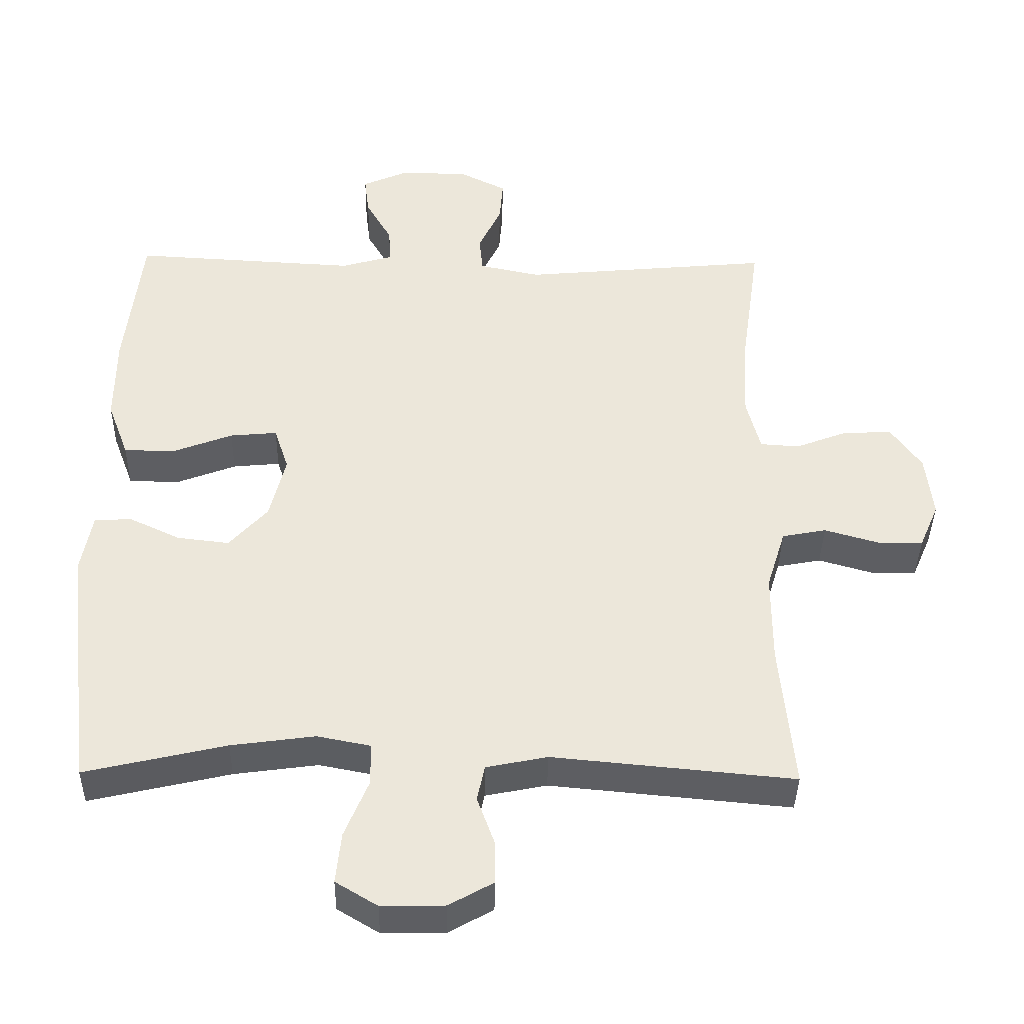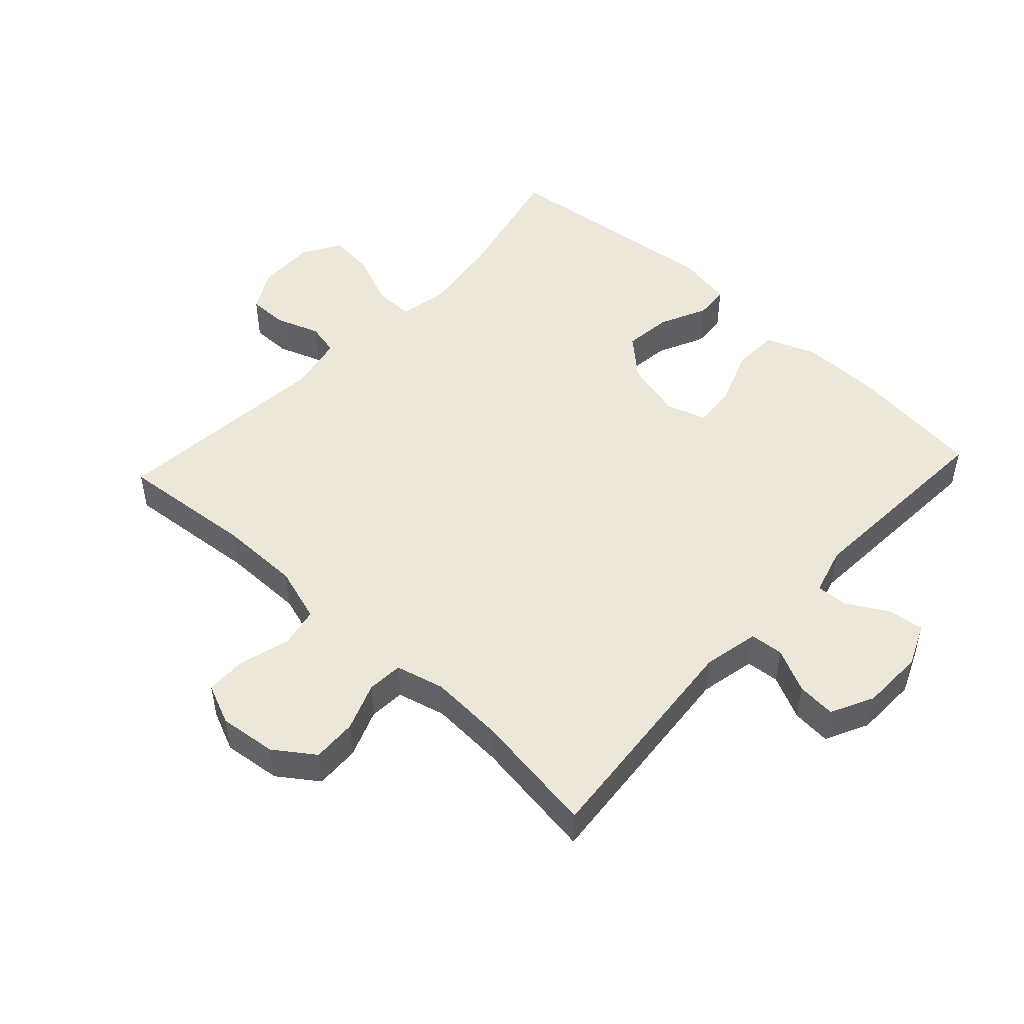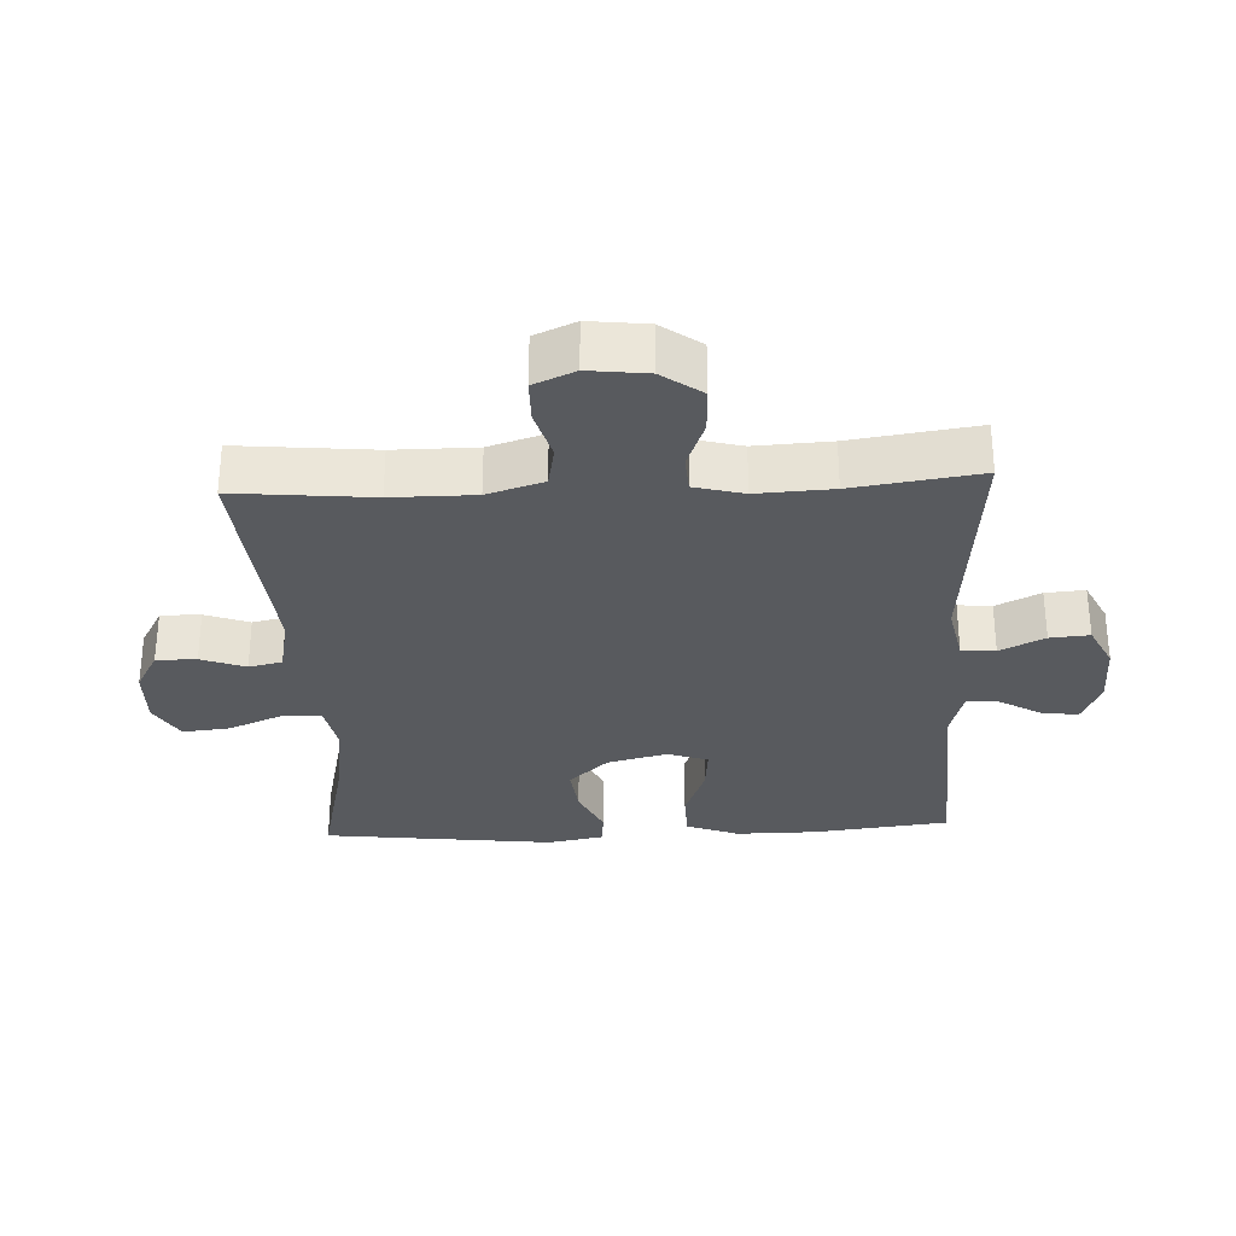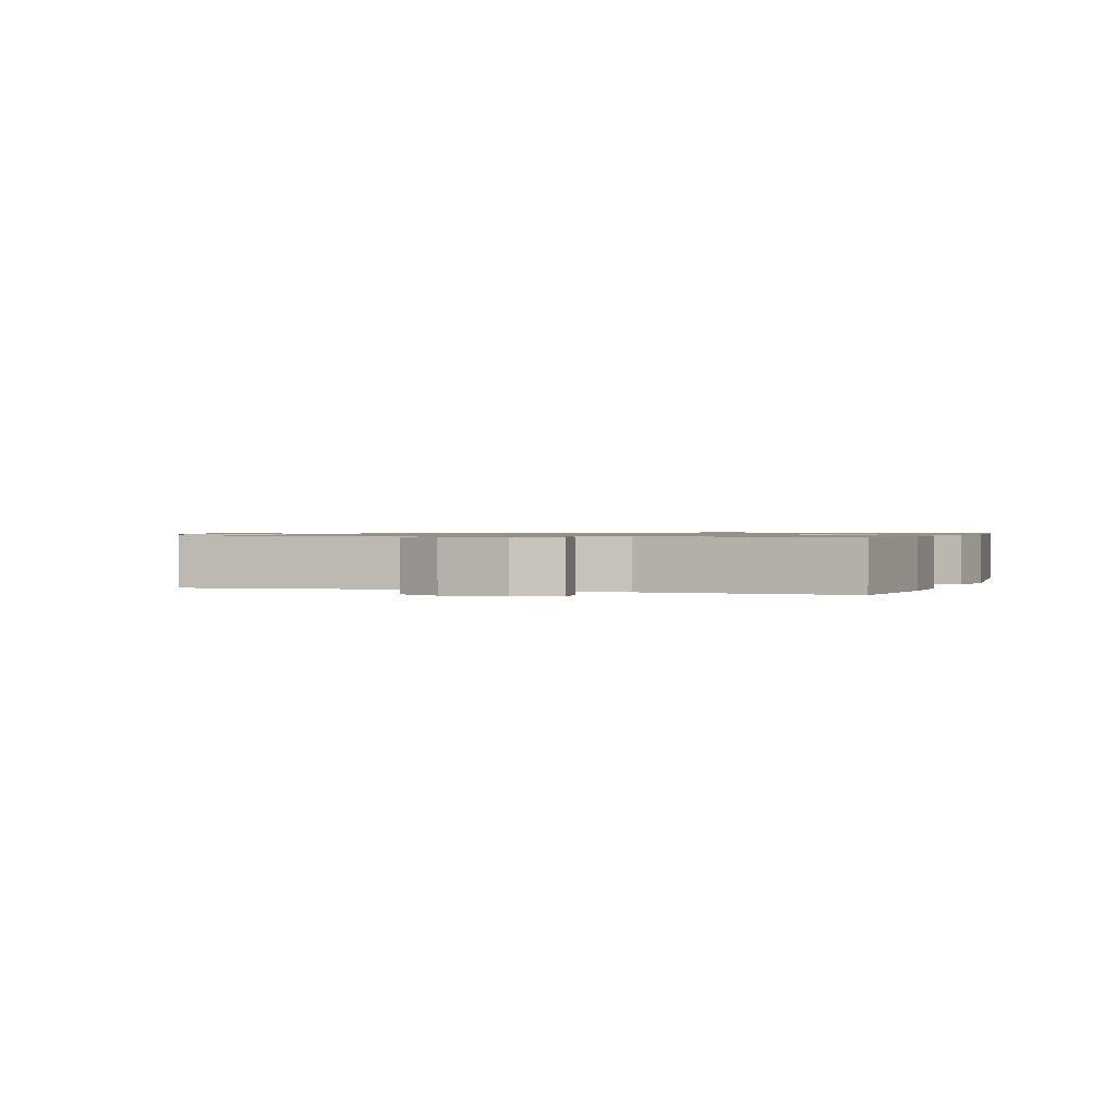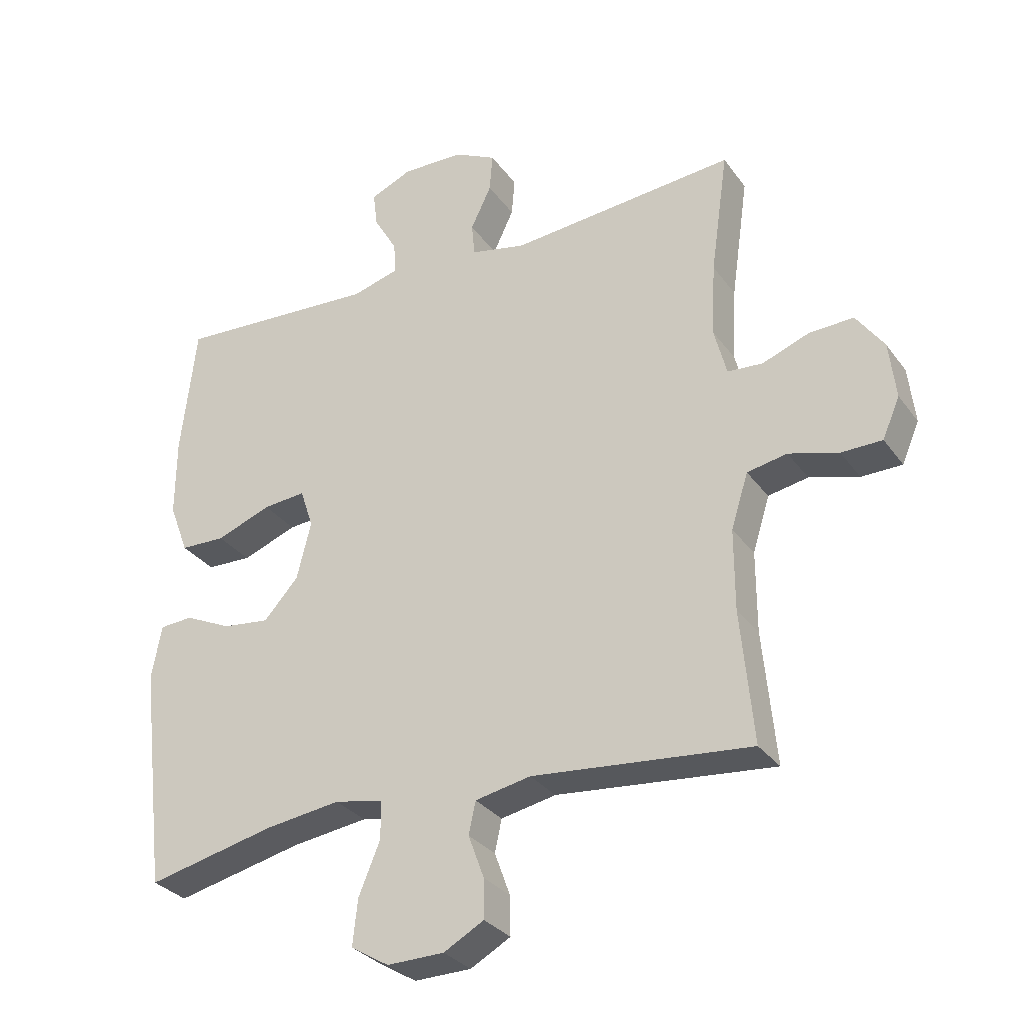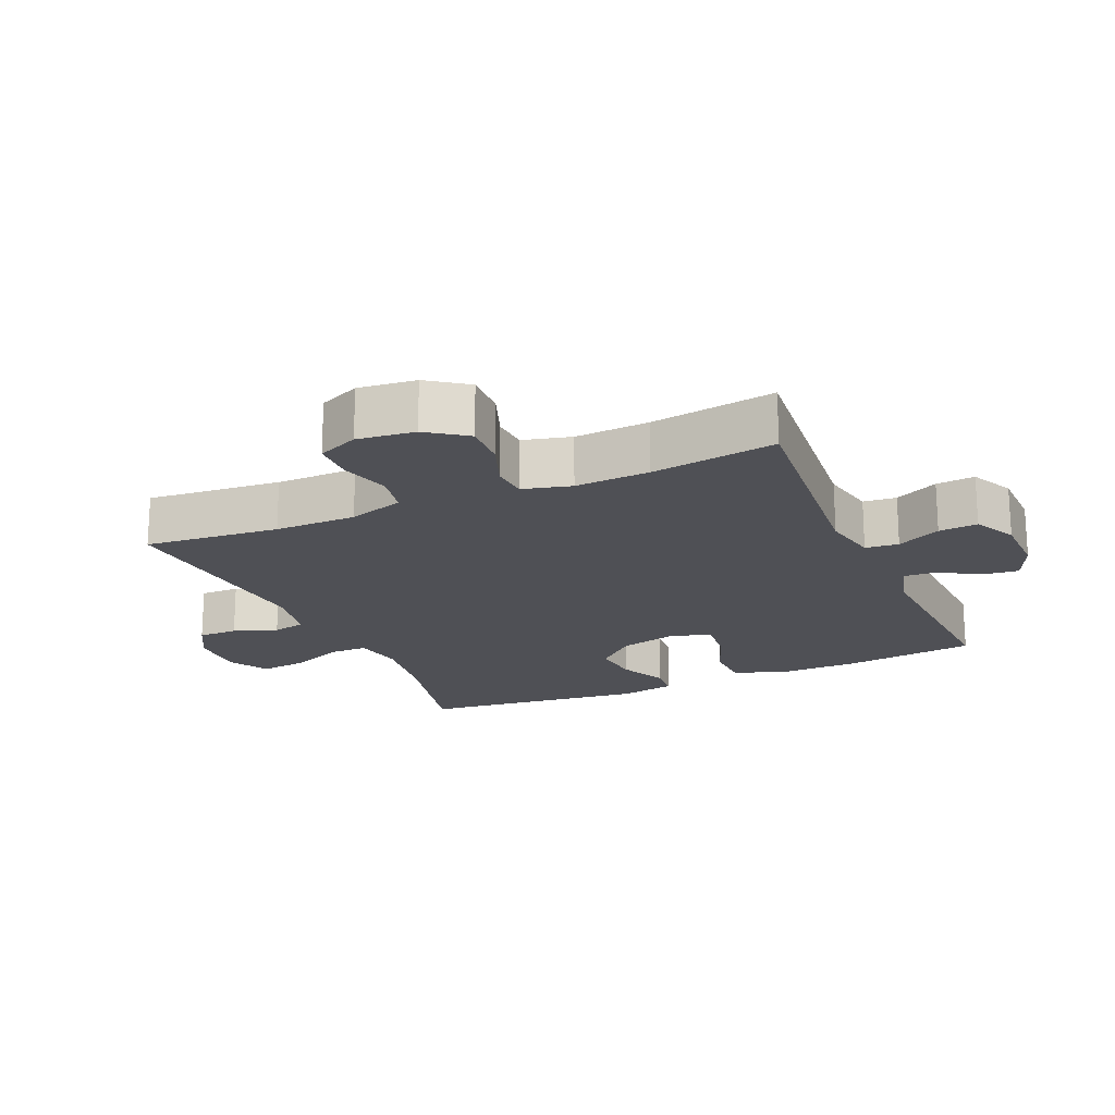
<metadata>
{"format":"obj","ext":"obj","renderer":"f3d","projection":"perspective","resolution":1024,"background":"white","views":[{"elev":-38.5,"azim":179.0,"up":"+Z"},{"elev":49.8,"azim":-47.1,"up":"+Y"},{"elev":-31.0,"azim":-87.3,"up":"+Y"},{"elev":0.9,"azim":19.4,"up":"+Y"},{"elev":-30.5,"azim":-150.7,"up":"+Z"},{"elev":-19.4,"azim":-66.3,"up":"+Y"}]}
</metadata>
<code>
o path4034
v 0.2003 0.0375 0.4779
v 0.1249 0.0375 0.4992
v 0.1283 0.0375 0.5502
v 0.1657 0.0375 0.6148
v 0.1726 0.0375 0.671
v 0.1059 0.0375 0.7
v 0.007275 0.0375 0.698
v -0.06027 0.0375 0.6644
v -0.05527 0.0375 0.6029
v -0.02223 0.0375 0.5337
v -0.02717 0.0375 0.4812
v -0.1156 0.0375 0.4628
v -0.4769 0.0375 0.4959
v -0.4489 0.0375 0.299
v -0.4427 0.0375 0.1812
v -0.4626 0.0375 0.1045
v -0.519 0.0375 0.1006
v -0.5946 0.0375 0.1292
v -0.6651 0.0375 0.132
v -0.7097 0.0375 0.0696
v -0.7203 0.0375 -0.02149
v -0.6925 0.0375 -0.08575
v -0.6272 0.0375 -0.08673
v -0.5479 0.0375 -0.06407
v -0.4839 0.0375 -0.07644
v -0.4565 0.0375 -0.164
v -0.4566 0.0375 -0.2929
v -0.4769 0.0375 -0.5058
v -0.1271 0.0375 -0.473
v -0.03826 0.0375 -0.4909
v -0.02713 0.0375 -0.5427
v -0.05223 0.0375 -0.6114
v -0.05304 0.0375 -0.6737
v 0.01127 0.0375 -0.7095
v 0.1027 0.0375 -0.7113
v 0.1635 0.0375 -0.6747
v 0.1558 0.0375 -0.6015
v 0.1213 0.0375 -0.5183
v 0.1215 0.0375 -0.4574
v 0.1991 0.0375 -0.4422
v 0.3206 0.0375 -0.4588
v 0.525 0.0375 -0.5058
v 0.5673 0.0375 -0.1476
v 0.5513 0.0375 -0.06051
v 0.4982 0.0375 -0.05676
v 0.4232 0.0375 -0.09176
v 0.348 0.0375 -0.1006
v 0.2925 0.0375 -0.03911
v 0.2696 0.0375 0.05318
v 0.2905 0.0375 0.116
v 0.3588 0.0375 0.1097
v 0.4469 0.0375 0.07628
v 0.5193 0.0375 0.07847
v 0.5499 0.0375 0.1595
v 0.5492 0.0375 0.2852
v 0.525 0.0375 0.4959
v 0.2003 -0.0375 0.4779
v 0.1249 -0.0375 0.4992
v 0.1283 -0.0375 0.5502
v 0.1657 -0.0375 0.6148
v 0.1726 -0.0375 0.671
v 0.1059 -0.0375 0.7
v 0.007275 -0.0375 0.698
v -0.06027 -0.0375 0.6644
v -0.05527 -0.0375 0.6029
v -0.02223 -0.0375 0.5337
v -0.02717 -0.0375 0.4812
v -0.1156 -0.0375 0.4628
v -0.4769 -0.0375 0.4959
v -0.4489 -0.0375 0.299
v -0.4427 -0.0375 0.1812
v -0.4626 -0.0375 0.1045
v -0.519 -0.0375 0.1006
v -0.5946 -0.0375 0.1292
v -0.6651 -0.0375 0.132
v -0.7097 -0.0375 0.0696
v -0.7203 -0.0375 -0.02149
v -0.6925 -0.0375 -0.08575
v -0.6272 -0.0375 -0.08673
v -0.5479 -0.0375 -0.06407
v -0.4839 -0.0375 -0.07644
v -0.4565 -0.0375 -0.164
v -0.4566 -0.0375 -0.2929
v -0.4769 -0.0375 -0.5058
v -0.1271 -0.0375 -0.473
v -0.03826 -0.0375 -0.4909
v -0.02713 -0.0375 -0.5427
v -0.05223 -0.0375 -0.6114
v -0.05304 -0.0375 -0.6737
v 0.01127 -0.0375 -0.7095
v 0.1027 -0.0375 -0.7113
v 0.1635 -0.0375 -0.6747
v 0.1558 -0.0375 -0.6015
v 0.1213 -0.0375 -0.5183
v 0.1215 -0.0375 -0.4574
v 0.1991 -0.0375 -0.4422
v 0.3206 -0.0375 -0.4588
v 0.525 -0.0375 -0.5058
v 0.5673 -0.0375 -0.1476
v 0.5513 -0.0375 -0.06051
v 0.4982 -0.0375 -0.05676
v 0.4232 -0.0375 -0.09176
v 0.348 -0.0375 -0.1006
v 0.2925 -0.0375 -0.03911
v 0.2696 -0.0375 0.05318
v 0.2905 -0.0375 0.116
v 0.3588 -0.0375 0.1097
v 0.4469 -0.0375 0.07628
v 0.5193 -0.0375 0.07847
v 0.5499 -0.0375 0.1595
v 0.5492 -0.0375 0.2852
v 0.525 -0.0375 0.4959
v 0.1726 0.0375 0.671
v 0.1726 0.0375 0.671
v 0.1059 0.0375 0.7
v 0.007275 0.0375 0.698
v -0.06027 0.0375 0.6644
v -0.06027 0.0375 0.6644
v 0.1657 0.0375 0.6148
v -0.05527 0.0375 0.6029
v 0.1283 0.0375 0.5502
v -0.02223 0.0375 0.5337
v 0.1249 0.0375 0.4992
v 0.1249 0.0375 0.4992
v -0.02717 0.0375 0.4812
v -0.02717 0.0375 0.4812
v 0.2003 0.0375 0.4779
v -0.1156 0.0375 0.4628
v 0.525 0.0375 0.4959
v 0.525 0.0375 0.4959
v -0.4769 0.0375 0.4959
v -0.4769 0.0375 0.4959
v -0.4489 0.0375 0.299
v 0.5492 0.0375 0.2852
v -0.4427 0.0375 0.1812
v 0.5499 0.0375 0.1595
v -0.4626 0.0375 0.1045
v -0.4626 0.0375 0.1045
v 0.5193 0.0375 0.07847
v 0.5193 0.0375 0.07847
v 0.2905 0.0375 0.116
v 0.2905 0.0375 0.116
v 0.3588 0.0375 0.1097
v -0.5946 0.0375 0.1292
v -0.6651 0.0375 0.132
v -0.7097 0.0375 0.0696
v -0.519 0.0375 0.1006
v 0.2696 0.0375 0.05318
v 0.4469 0.0375 0.07628
v -0.7203 0.0375 -0.02149
v 0.2925 0.0375 -0.03911
v -0.6925 0.0375 -0.08575
v -0.6925 0.0375 -0.08575
v 0.348 0.0375 -0.1006
v 0.5513 0.0375 -0.06051
v 0.5513 0.0375 -0.06051
v 0.4982 0.0375 -0.05676
v 0.4232 0.0375 -0.09176
v 0.5673 0.0375 -0.1476
v -0.5479 0.0375 -0.06407
v -0.4839 0.0375 -0.07644
v -0.4839 0.0375 -0.07644
v -0.6272 0.0375 -0.08673
v -0.4565 0.0375 -0.164
v -0.4566 0.0375 -0.2929
v 0.525 0.0375 -0.5058
v 0.525 0.0375 -0.5058
v 0.1991 0.0375 -0.4422
v 0.3206 0.0375 -0.4588
v 0.1215 0.0375 -0.4574
v 0.1215 0.0375 -0.4574
v 0.1213 0.0375 -0.5183
v -0.1271 0.0375 -0.473
v -0.03826 0.0375 -0.4909
v -0.03826 0.0375 -0.4909
v -0.4769 0.0375 -0.5058
v -0.4769 0.0375 -0.5058
v -0.02713 0.0375 -0.5427
v 0.1558 0.0375 -0.6015
v -0.05223 0.0375 -0.6114
v 0.1635 0.0375 -0.6747
v 0.1635 0.0375 -0.6747
v -0.05304 0.0375 -0.6737
v -0.05304 0.0375 -0.6737
v 0.01127 0.0375 -0.7095
v 0.1027 0.0375 -0.7113
v 0.1726 -0.0375 0.671
v 0.1726 -0.0375 0.671
v 0.1059 -0.0375 0.7
v 0.007275 -0.0375 0.698
v -0.06027 -0.0375 0.6644
v -0.06027 -0.0375 0.6644
v 0.1657 -0.0375 0.6148
v -0.05527 -0.0375 0.6029
v 0.1283 -0.0375 0.5502
v -0.02223 -0.0375 0.5337
v 0.1249 -0.0375 0.4992
v 0.1249 -0.0375 0.4992
v -0.02717 -0.0375 0.4812
v -0.02717 -0.0375 0.4812
v 0.2003 -0.0375 0.4779
v -0.1156 -0.0375 0.4628
v 0.525 -0.0375 0.4959
v 0.525 -0.0375 0.4959
v -0.4769 -0.0375 0.4959
v -0.4769 -0.0375 0.4959
v -0.4489 -0.0375 0.299
v 0.5492 -0.0375 0.2852
v -0.4427 -0.0375 0.1812
v 0.5499 -0.0375 0.1595
v -0.4626 -0.0375 0.1045
v -0.4626 -0.0375 0.1045
v 0.5193 -0.0375 0.07847
v 0.5193 -0.0375 0.07847
v 0.2905 -0.0375 0.116
v 0.2905 -0.0375 0.116
v 0.3588 -0.0375 0.1097
v -0.5946 -0.0375 0.1292
v -0.6651 -0.0375 0.132
v -0.7097 -0.0375 0.0696
v -0.519 -0.0375 0.1006
v 0.2696 -0.0375 0.05318
v 0.4469 -0.0375 0.07628
v -0.7203 -0.0375 -0.02149
v 0.2925 -0.0375 -0.03911
v -0.6925 -0.0375 -0.08575
v -0.6925 -0.0375 -0.08575
v 0.348 -0.0375 -0.1006
v 0.5513 -0.0375 -0.06051
v 0.5513 -0.0375 -0.06051
v 0.4982 -0.0375 -0.05676
v 0.4232 -0.0375 -0.09176
v 0.5673 -0.0375 -0.1476
v -0.5479 -0.0375 -0.06407
v -0.4839 -0.0375 -0.07644
v -0.4839 -0.0375 -0.07644
v -0.6272 -0.0375 -0.08673
v -0.4565 -0.0375 -0.164
v -0.4566 -0.0375 -0.2929
v 0.525 -0.0375 -0.5058
v 0.525 -0.0375 -0.5058
v 0.1991 -0.0375 -0.4422
v 0.3206 -0.0375 -0.4588
v 0.1215 -0.0375 -0.4574
v 0.1215 -0.0375 -0.4574
v 0.1213 -0.0375 -0.5183
v -0.1271 -0.0375 -0.473
v -0.03826 -0.0375 -0.4909
v -0.03826 -0.0375 -0.4909
v -0.4769 -0.0375 -0.5058
v -0.4769 -0.0375 -0.5058
v -0.02713 -0.0375 -0.5427
v 0.1558 -0.0375 -0.6015
v -0.05223 -0.0375 -0.6114
v 0.1635 -0.0375 -0.6747
v 0.1635 -0.0375 -0.6747
v -0.05304 -0.0375 -0.6737
v -0.05304 -0.0375 -0.6737
v 0.01127 -0.0375 -0.7095
v 0.1027 -0.0375 -0.7113
f 201 208 203
f 201 215 208
f 259 253 254
f 247 225 238
f 209 222 202
f 233 232 243
f 228 243 232
f 220 218 219
f 215 199 222
f 232 233 231
f 196 197 195
f 254 253 252
f 225 222 238
f 248 244 247
f 199 197 196
f 260 253 259
f 190 195 189
f 231 233 229
f 199 215 197
f 211 222 209
f 247 244 225
f 207 202 205
f 213 210 223
f 247 239 250
f 235 221 234
f 189 193 187
f 208 217 210
f 242 225 244
f 237 224 226
f 196 190 194
f 252 246 248
f 223 210 217
f 244 248 246
f 195 193 189
f 197 215 201
f 202 222 199
f 194 190 191
f 238 211 235
f 217 208 215
f 255 253 260
f 235 211 221
f 211 238 222
f 257 259 254
f 228 225 242
f 209 202 207
f 196 195 190
f 247 238 239
f 246 252 253
f 237 220 224
f 220 234 218
f 243 228 242
f 221 218 234
f 234 220 237
f 240 233 243
f 114 6 62 188
f 6 7 63 62
f 7 118 192 63
f 4 5 61 60
f 8 9 65 64
f 3 4 60 59
f 9 10 66 65
f 124 3 59 198
f 10 126 200 66
f 1 2 58 57
f 11 12 68 67
f 130 1 57 204
f 12 132 206 68
f 13 14 70 69
f 55 56 112 111
f 14 15 71 70
f 54 55 111 110
f 15 138 212 71
f 140 54 110 214
f 142 51 107 216
f 18 19 75 74
f 19 20 76 75
f 17 18 74 73
f 49 50 106 105
f 52 53 109 108
f 51 52 108 107
f 16 17 73 72
f 20 21 77 76
f 48 49 105 104
f 21 153 227 77
f 47 48 104 103
f 156 45 101 230
f 45 46 102 101
f 43 44 100 99
f 24 162 236 80
f 23 24 80 79
f 22 23 79 78
f 25 26 82 81
f 46 47 103 102
f 26 27 83 82
f 167 43 99 241
f 40 41 97 96
f 171 40 96 245
f 38 39 95 94
f 29 175 249 85
f 177 29 85 251
f 27 28 84 83
f 41 42 98 97
f 30 31 87 86
f 37 38 94 93
f 31 32 88 87
f 182 37 93 256
f 32 184 258 88
f 33 34 90 89
f 35 36 92 91
f 34 35 91 90
f 127 129 134
f 127 134 141
f 185 180 179
f 173 164 151
f 135 128 148
f 159 169 158
f 154 158 169
f 146 145 144
f 141 148 125
f 158 157 159
f 122 121 123
f 180 178 179
f 151 164 148
f 174 173 170
f 125 122 123
f 186 185 179
f 116 115 121
f 157 155 159
f 125 123 141
f 137 135 148
f 173 151 170
f 133 131 128
f 139 149 136
f 173 176 165
f 161 160 147
f 115 113 119
f 134 136 143
f 168 170 151
f 163 152 150
f 122 120 116
f 178 174 172
f 149 143 136
f 170 172 174
f 121 115 119
f 123 127 141
f 128 125 148
f 120 117 116
f 164 161 137
f 143 141 134
f 181 186 179
f 161 147 137
f 137 148 164
f 183 180 185
f 154 168 151
f 135 133 128
f 122 116 121
f 173 165 164
f 172 179 178
f 163 150 146
f 146 144 160
f 169 168 154
f 147 160 144
f 160 163 146
f 166 169 159

</code>
